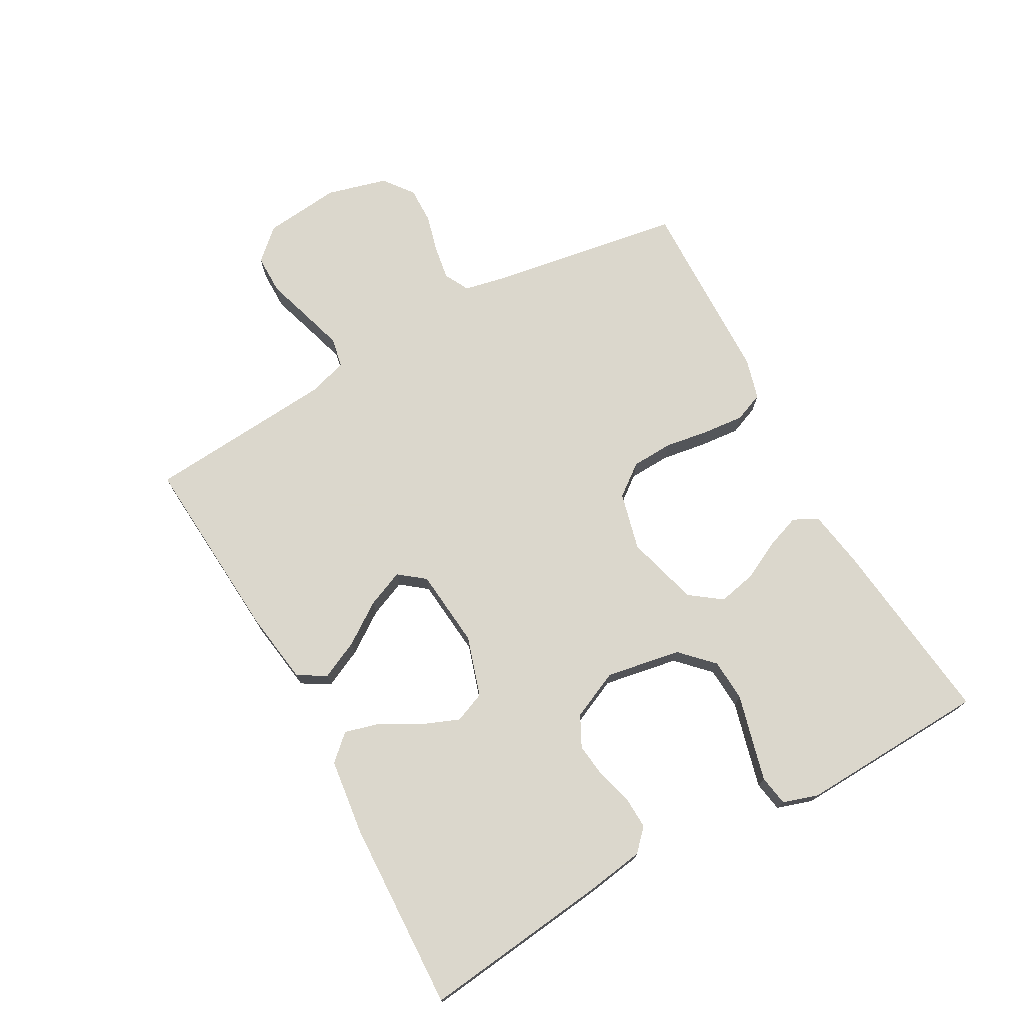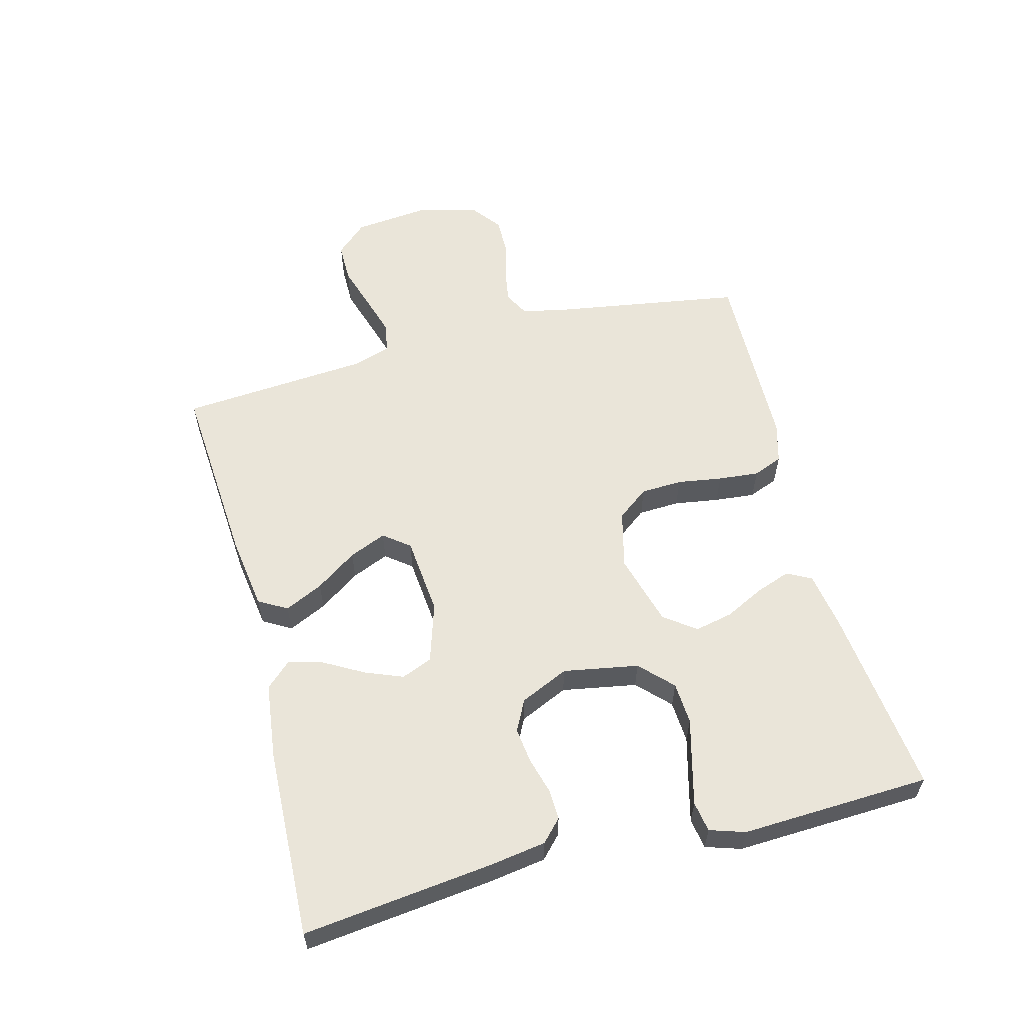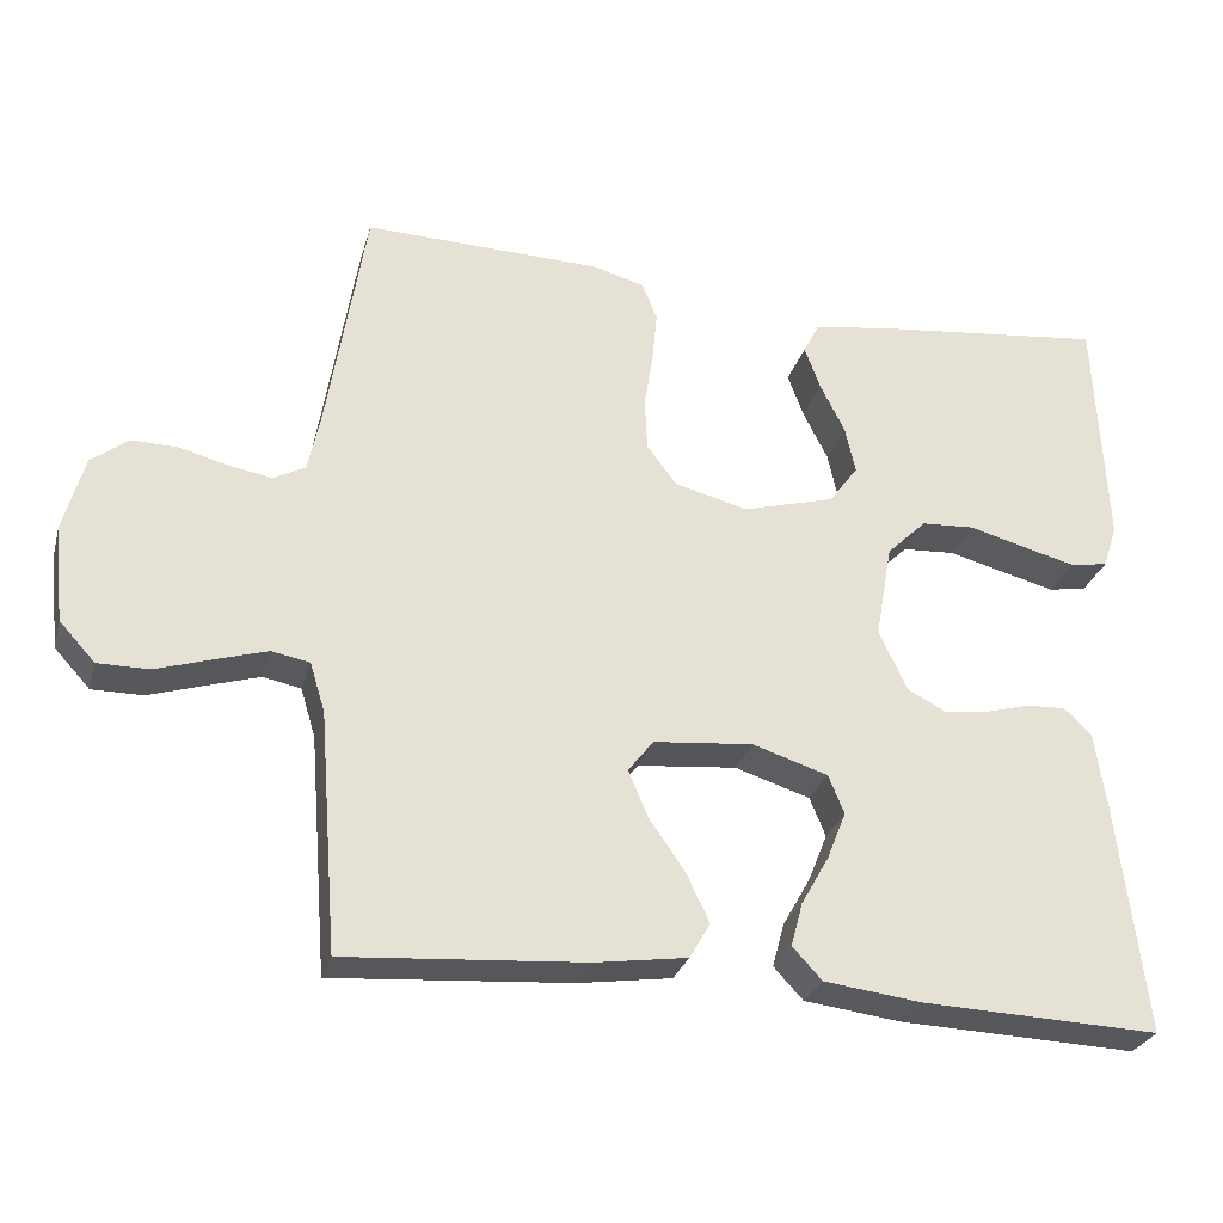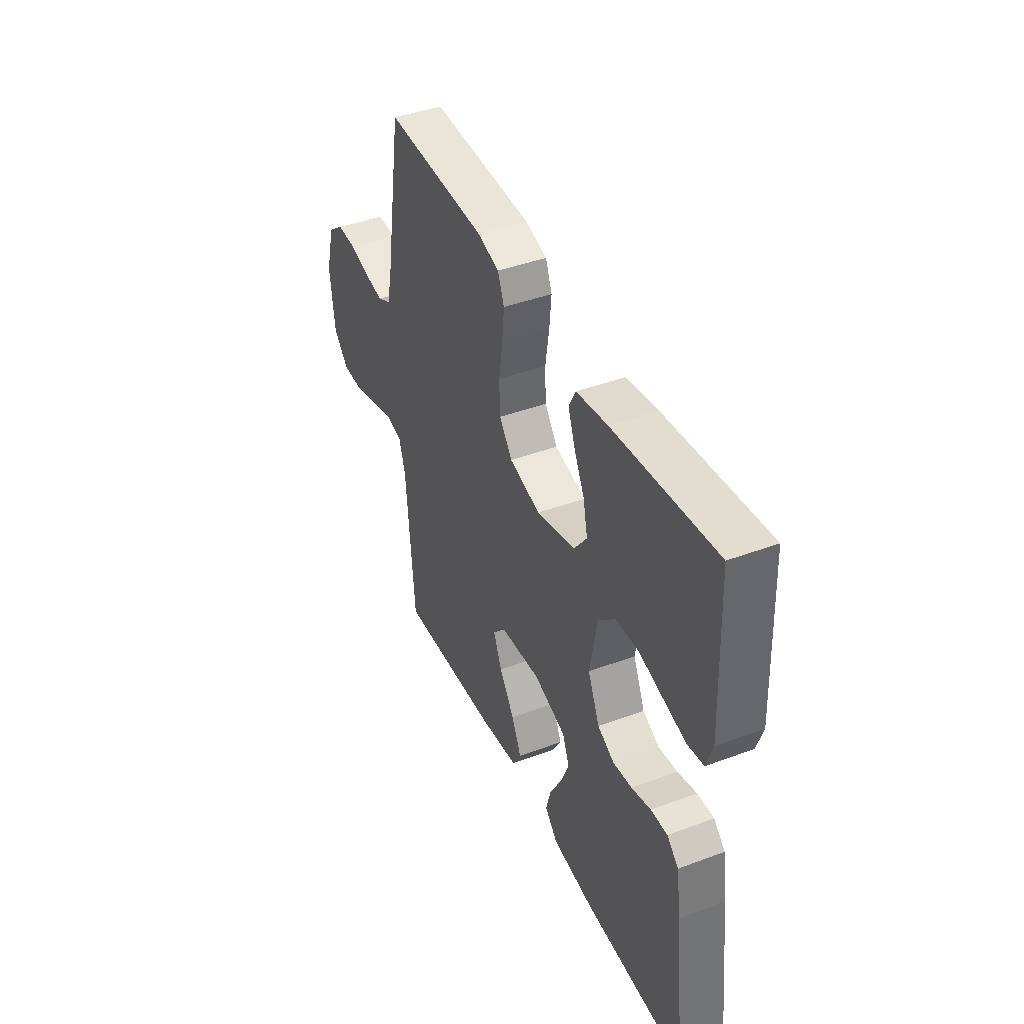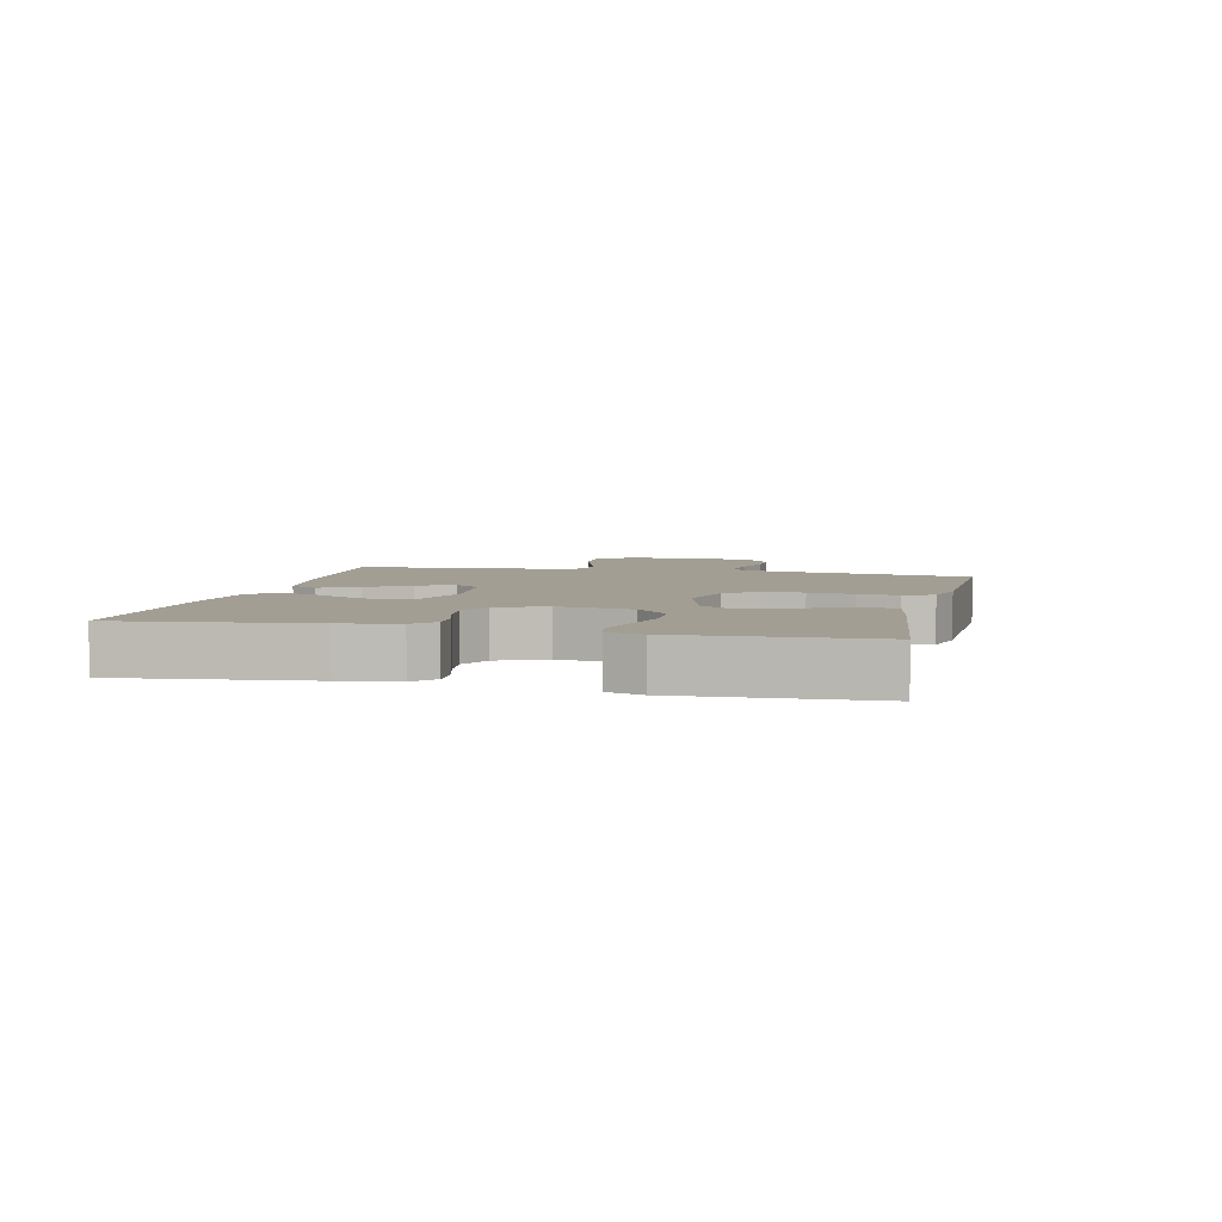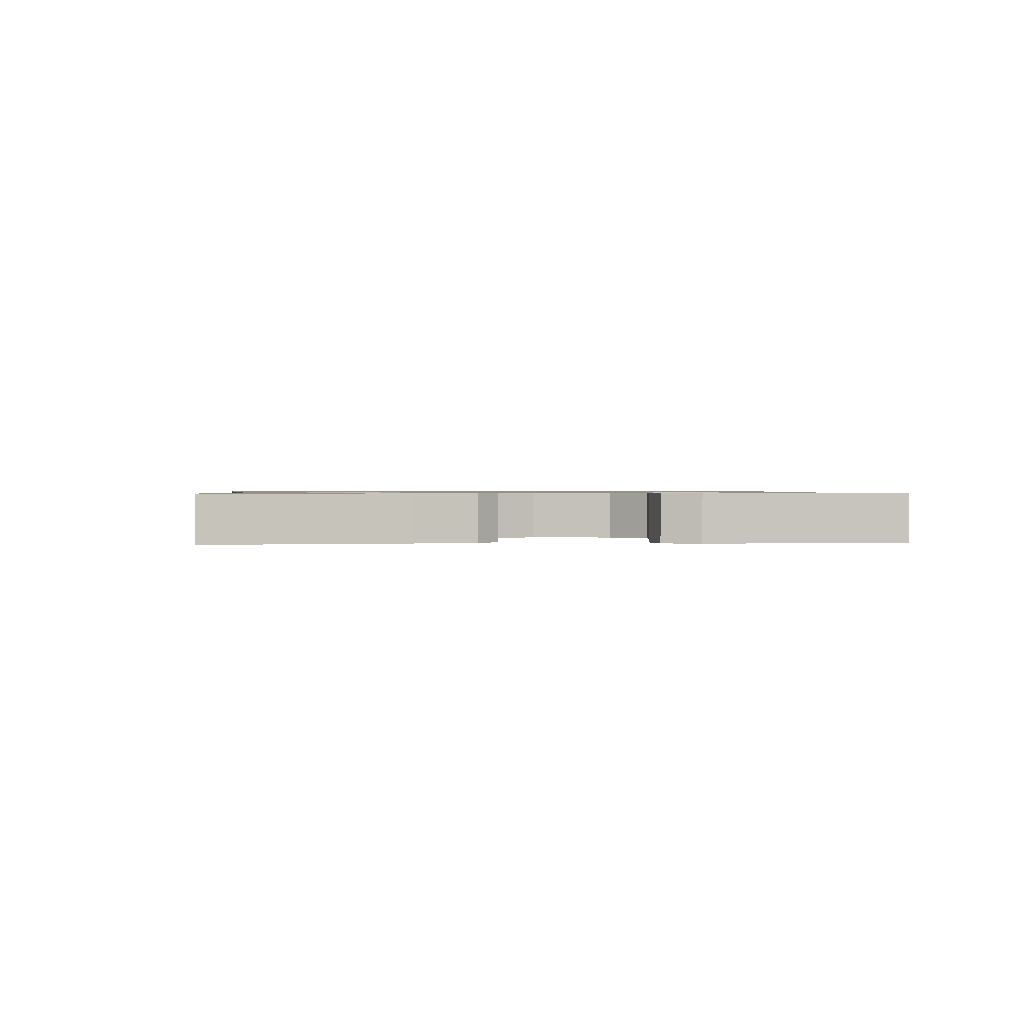
<metadata>
{"format":"obj","ext":"obj","renderer":"f3d","projection":"perspective","resolution":1024,"background":"white","views":[{"elev":73.4,"azim":-119.0,"up":"+Y"},{"elev":58.2,"azim":-104.6,"up":"+Y"},{"elev":-28.2,"azim":165.1,"up":"+Z"},{"elev":42.6,"azim":-114.0,"up":"+Z"},{"elev":5.0,"azim":-76.9,"up":"+Y"},{"elev":0.8,"azim":-95.6,"up":"+Y"}]}
</metadata>
<code>
v 0.5 0.07 -0.5
v 0.2 0.07 -0.478
v 0.084 0.07 -0.461
v 0.058 0.07 -0.416
v 0.087 0.07 -0.355
v 0.132 0.07 -0.29
v 0.157 0.07 -0.231
v 0.125 0.07 -0.19
v 0 0.07 -0.178
v -0.095 0.07 -0.208
v -0.115 0.07 -0.257
v -0.091 0.07 -0.317
v -0.056 0.07 -0.379
v -0.041 0.07 -0.434
v -0.078 0.07 -0.474
v -0.2 0.07 -0.489
v -0.5 0.07 -0.5
v -0.465 0.07 -0.2
v -0.451 0.07 -0.109
v -0.417 0.07 -0.077
v -0.368 0.07 -0.079
v -0.311 0.07 -0.095
v -0.255 0.07 -0.102
v -0.206 0.07 -0.077
v -0.171 0.07 0
v -0.192 0.07 0.119
v -0.242 0.07 0.168
v -0.309 0.07 0.172
v -0.381 0.07 0.153
v -0.447 0.07 0.136
v -0.495 0.07 0.144
v -0.513 0.07 0.2
v -0.5 0.07 0.5
v -0.2 0.07 0.466
v -0.108 0.07 0.451
v -0.088 0.07 0.412
v -0.108 0.07 0.357
v -0.139 0.07 0.295
v -0.152 0.07 0.235
v -0.115 0.07 0.185
v 0 0.07 0.153
v 0.092 0.07 0.176
v 0.13 0.07 0.226
v 0.133 0.07 0.292
v 0.122 0.07 0.363
v 0.116 0.07 0.428
v 0.135 0.07 0.475
v 0.2 0.07 0.493
v 0.5 0.07 0.5
v 0.548 0.07 0.2
v 0.563 0.07 0.127
v 0.603 0.07 0.106
v 0.657 0.07 0.115
v 0.718 0.07 0.131
v 0.776 0.07 0.132
v 0.823 0.07 0.096
v 0.849 0.07 0
v 0.836 0.07 -0.122
v 0.791 0.07 -0.171
v 0.727 0.07 -0.171
v 0.657 0.07 -0.149
v 0.591 0.07 -0.129
v 0.543 0.07 -0.138
v 0.524 0.07 -0.2
v 0.5 0 -0.5
v 0.2 0 -0.478
v 0.084 0 -0.461
v 0.058 0 -0.416
v 0.087 0 -0.355
v 0.132 0 -0.29
v 0.157 0 -0.231
v 0.125 0 -0.19
v 0 0 -0.178
v -0.095 0 -0.208
v -0.115 0 -0.257
v -0.091 0 -0.317
v -0.056 0 -0.379
v -0.041 0 -0.434
v -0.078 0 -0.474
v -0.2 0 -0.489
v -0.5 0 -0.5
v -0.465 0 -0.2
v -0.451 0 -0.109
v -0.417 0 -0.077
v -0.368 0 -0.079
v -0.311 0 -0.095
v -0.255 0 -0.102
v -0.206 0 -0.077
v -0.171 0 0
v -0.192 0 0.119
v -0.242 0 0.168
v -0.309 0 0.172
v -0.381 0 0.153
v -0.447 0 0.136
v -0.495 0 0.144
v -0.513 0 0.2
v -0.5 0 0.5
v -0.2 0 0.466
v -0.108 0 0.451
v -0.088 0 0.412
v -0.108 0 0.357
v -0.139 0 0.295
v -0.152 0 0.235
v -0.115 0 0.185
v 0 0 0.153
v 0.092 0 0.176
v 0.13 0 0.226
v 0.133 0 0.292
v 0.122 0 0.363
v 0.116 0 0.428
v 0.135 0 0.475
v 0.2 0 0.493
v 0.5 0 0.5
v 0.548 0 0.2
v 0.563 0 0.127
v 0.603 0 0.106
v 0.657 0 0.115
v 0.718 0 0.131
v 0.776 0 0.132
v 0.823 0 0.096
v 0.849 0 0
v 0.836 0 -0.122
v 0.791 0 -0.171
v 0.727 0 -0.171
v 0.657 0 -0.149
v 0.591 0 -0.129
v 0.543 0 -0.138
v 0.524 0 -0.2
f 59 60 61
f 58 59 61
f 57 58 61
f 56 57 61
f 55 56 61
f 54 55 61
f 53 54 61
f 52 53 61 62
f 51 52 62 63
f 48 49 50
f 47 48 50
f 46 47 50
f 45 46 50
f 44 45 50
f 51 63 64
f 50 51 64
f 44 50 64
f 43 44 64
f 36 37 38
f 35 36 38
f 34 35 38
f 33 34 38
f 32 33 38
f 31 32 38
f 30 31 38
f 29 30 38
f 28 29 38
f 27 28 38 39
f 26 27 39 40
f 20 21 22
f 19 20 22
f 18 19 22
f 17 18 22
f 16 17 22
f 15 16 22
f 14 15 22
f 13 14 22
f 12 13 22
f 11 12 22 23
f 10 11 23 24
f 4 5 6
f 3 4 6
f 2 3 6
f 1 2 6
f 64 1 6
f 64 6 7
f 64 7 8
f 43 64 8
f 42 43 8
f 41 42 8 9
f 41 9 10
f 40 41 10
f 26 40 10
f 25 26 10
f 10 24 25
f 125 124 123
f 125 123 122
f 125 122 121
f 125 121 120
f 125 120 119
f 125 119 118
f 125 118 117
f 126 125 117 116
f 127 126 116 115
f 114 113 112
f 114 112 111
f 114 111 110
f 114 110 109
f 114 109 108
f 128 127 115
f 128 115 114
f 128 114 108
f 128 108 107
f 102 101 100
f 102 100 99
f 102 99 98
f 102 98 97
f 102 97 96
f 102 96 95
f 102 95 94
f 102 94 93
f 102 93 92
f 103 102 92 91
f 104 103 91 90
f 86 85 84
f 86 84 83
f 86 83 82
f 86 82 81
f 86 81 80
f 86 80 79
f 86 79 78
f 86 78 77
f 86 77 76
f 87 86 76 75
f 88 87 75 74
f 70 69 68
f 70 68 67
f 70 67 66
f 70 66 65
f 70 65 128
f 71 70 128
f 72 71 128
f 72 128 107
f 72 107 106
f 73 72 106 105
f 74 73 105
f 74 105 104
f 74 104 90
f 74 90 89
f 89 88 74
f 1 65 66 2
f 2 66 67 3
f 3 67 68 4
f 4 68 69 5
f 5 69 70 6
f 6 70 71 7
f 7 71 72 8
f 8 72 73 9
f 9 73 74 10
f 10 74 75 11
f 11 75 76 12
f 12 76 77 13
f 13 77 78 14
f 14 78 79 15
f 15 79 80 16
f 16 80 81 17
f 17 81 82 18
f 18 82 83 19
f 19 83 84 20
f 20 84 85 21
f 21 85 86 22
f 22 86 87 23
f 23 87 88 24
f 24 88 89 25
f 25 89 90 26
f 26 90 91 27
f 27 91 92 28
f 28 92 93 29
f 29 93 94 30
f 30 94 95 31
f 31 95 96 32
f 32 96 97 33
f 33 97 98 34
f 34 98 99 35
f 35 99 100 36
f 36 100 101 37
f 37 101 102 38
f 38 102 103 39
f 39 103 104 40
f 40 104 105 41
f 41 105 106 42
f 42 106 107 43
f 43 107 108 44
f 44 108 109 45
f 45 109 110 46
f 46 110 111 47
f 47 111 112 48
f 48 112 113 49
f 49 113 114 50
f 50 114 115 51
f 51 115 116 52
f 52 116 117 53
f 53 117 118 54
f 54 118 119 55
f 55 119 120 56
f 56 120 121 57
f 57 121 122 58
f 58 122 123 59
f 59 123 124 60
f 60 124 125 61
f 61 125 126 62
f 62 126 127 63
f 63 127 128 64
f 64 128 65 1

</code>
